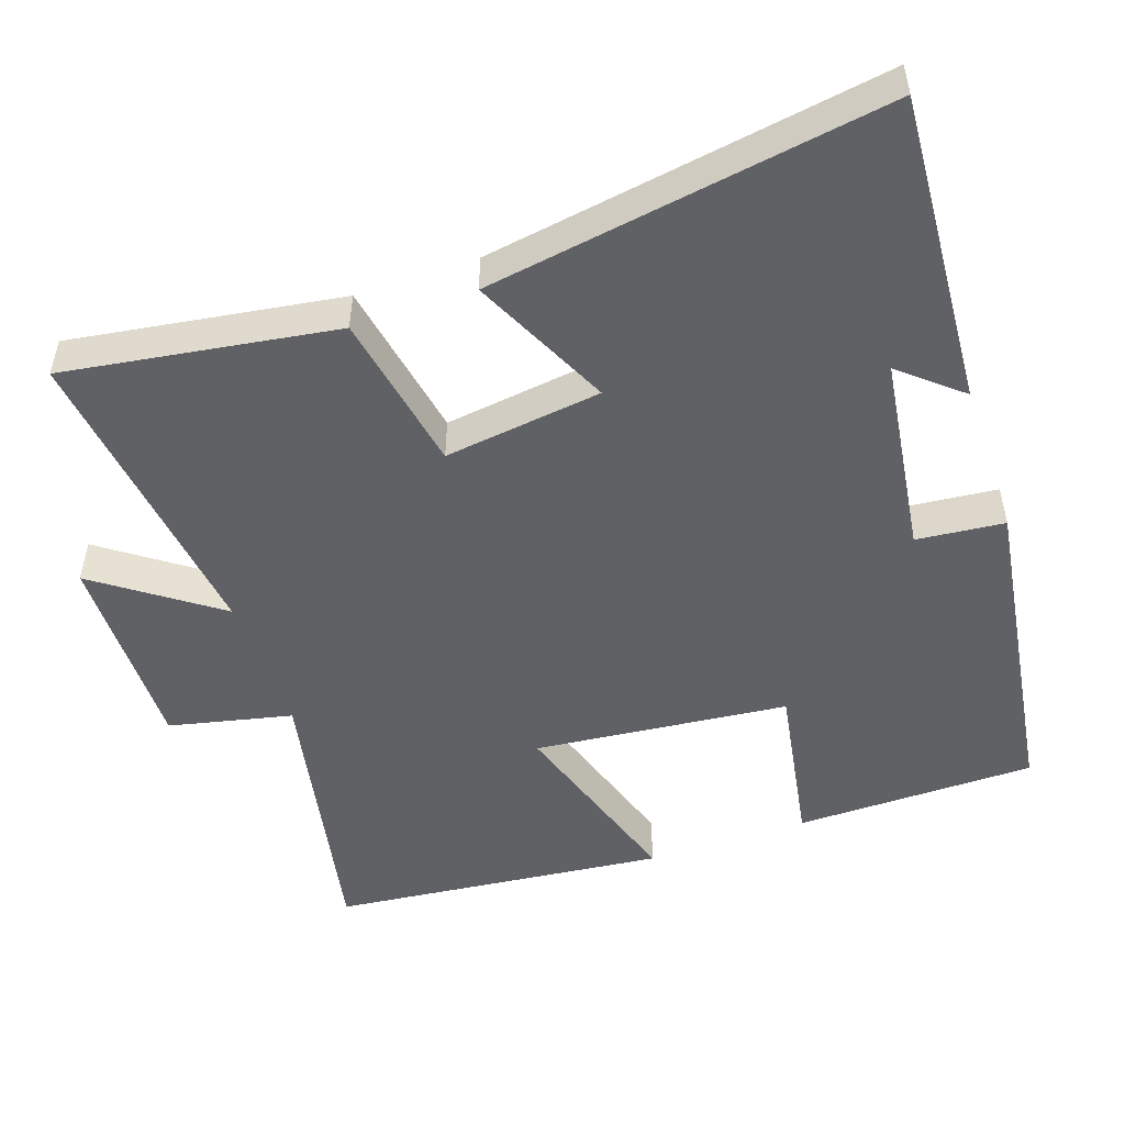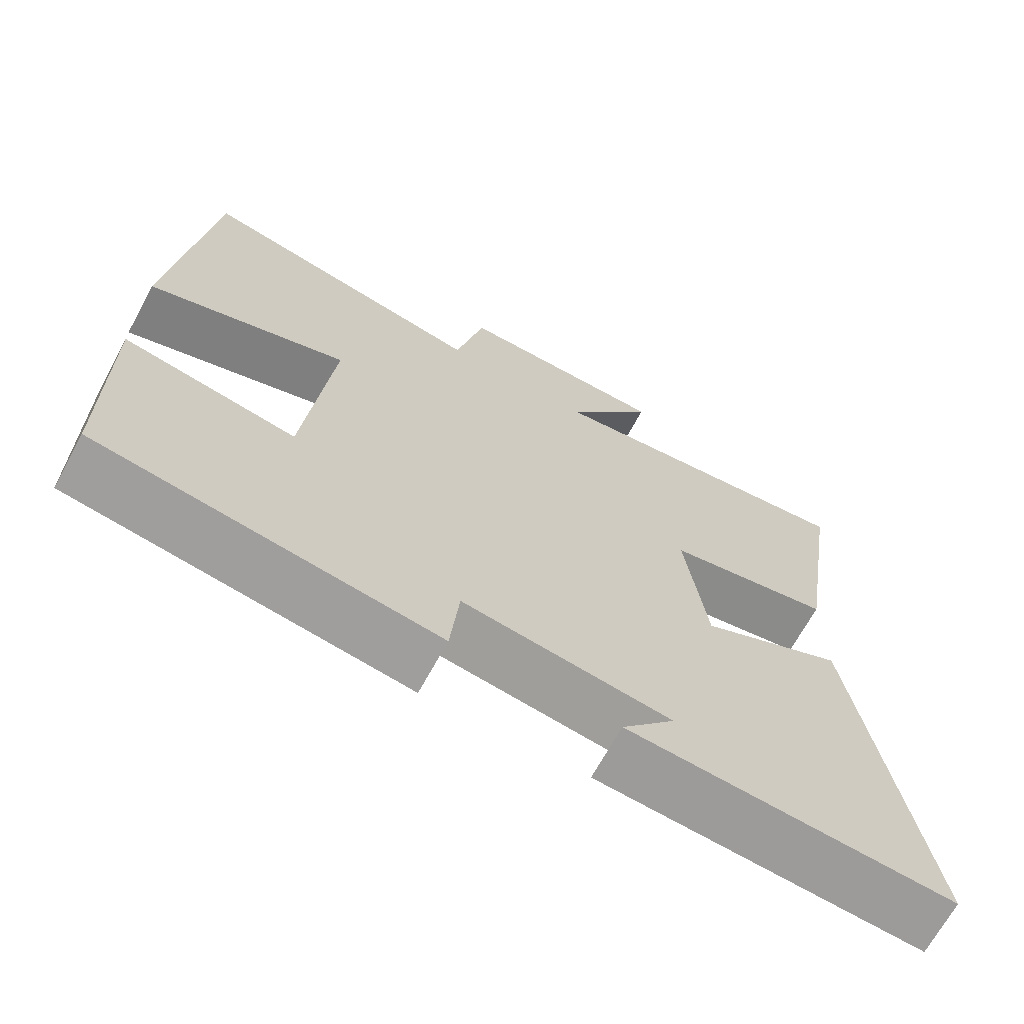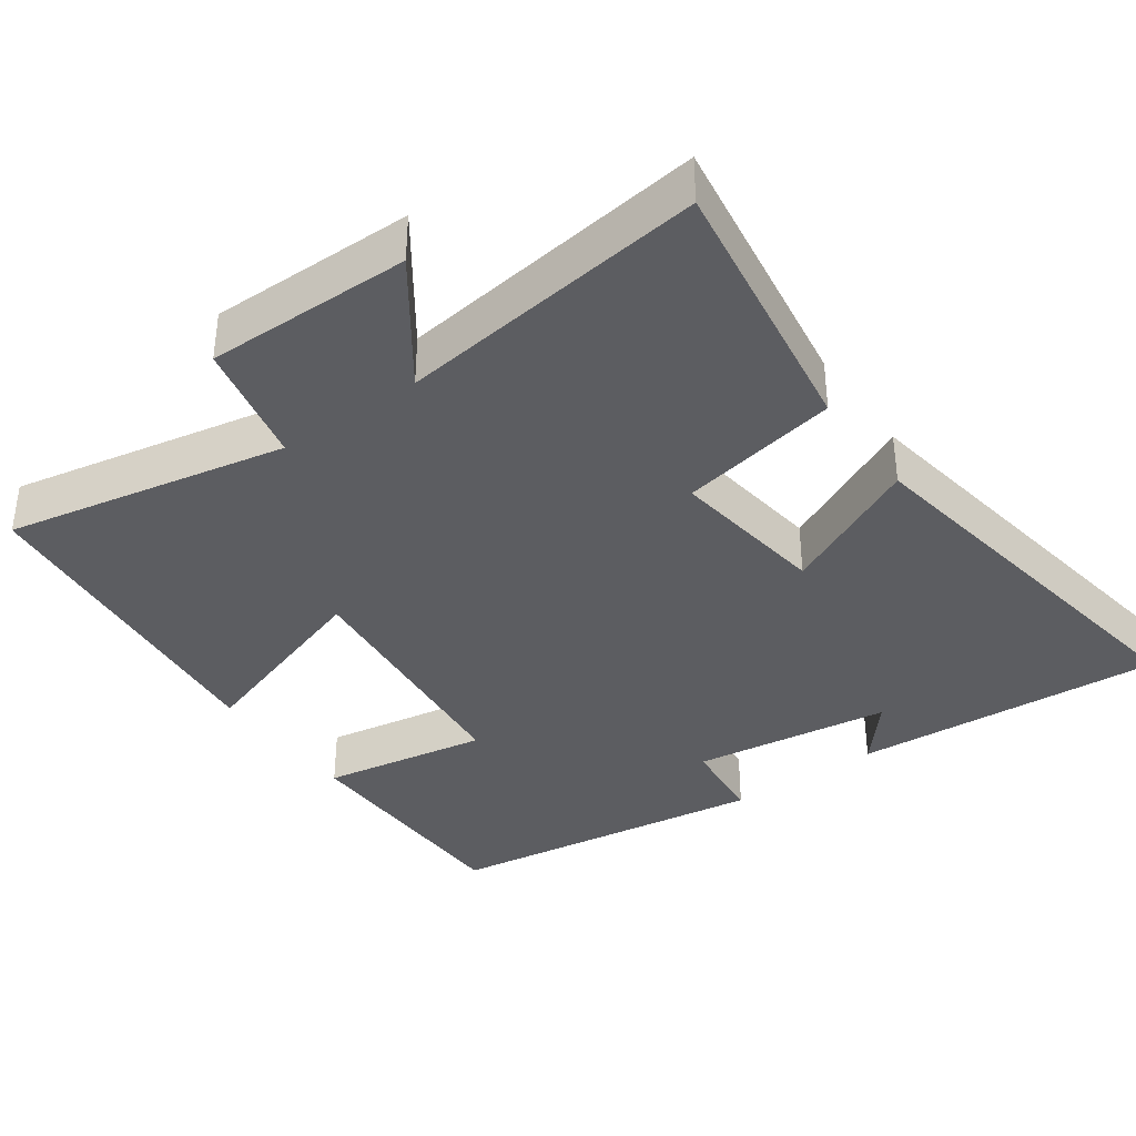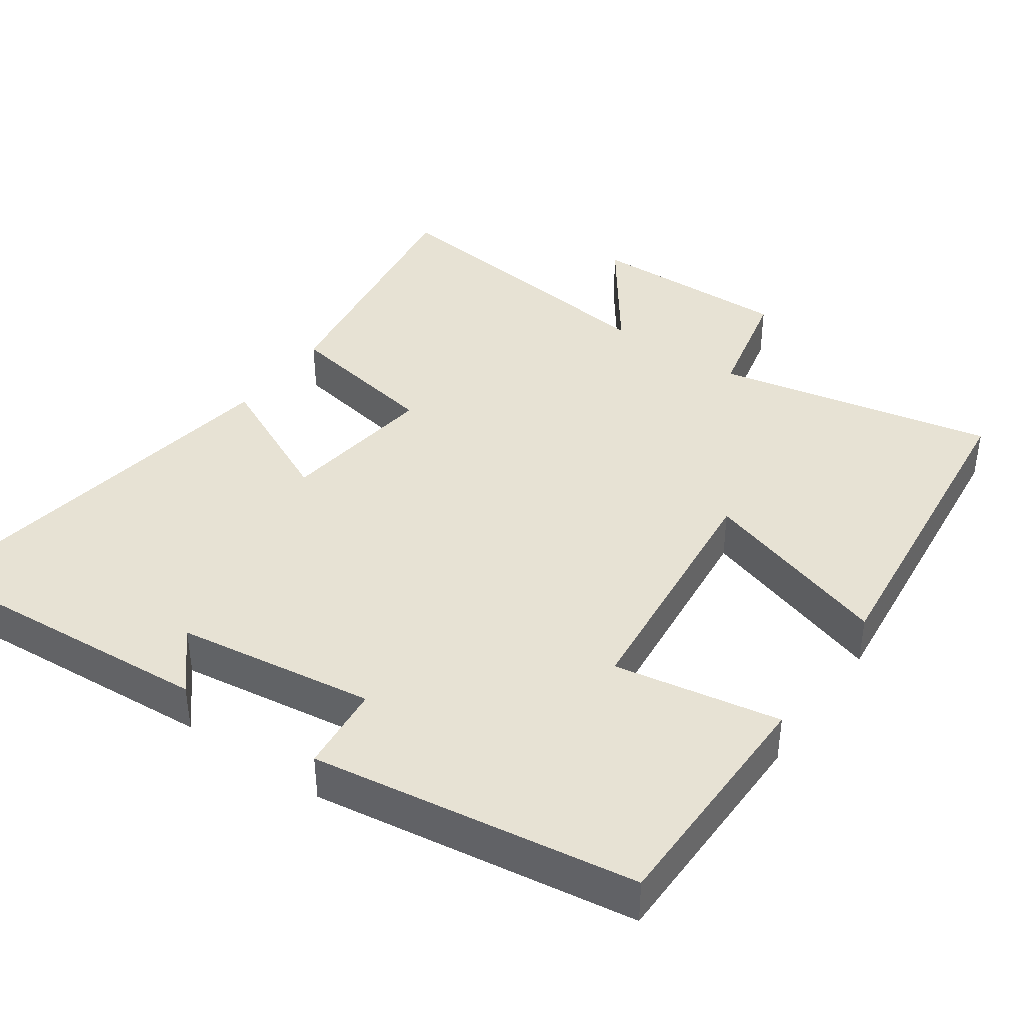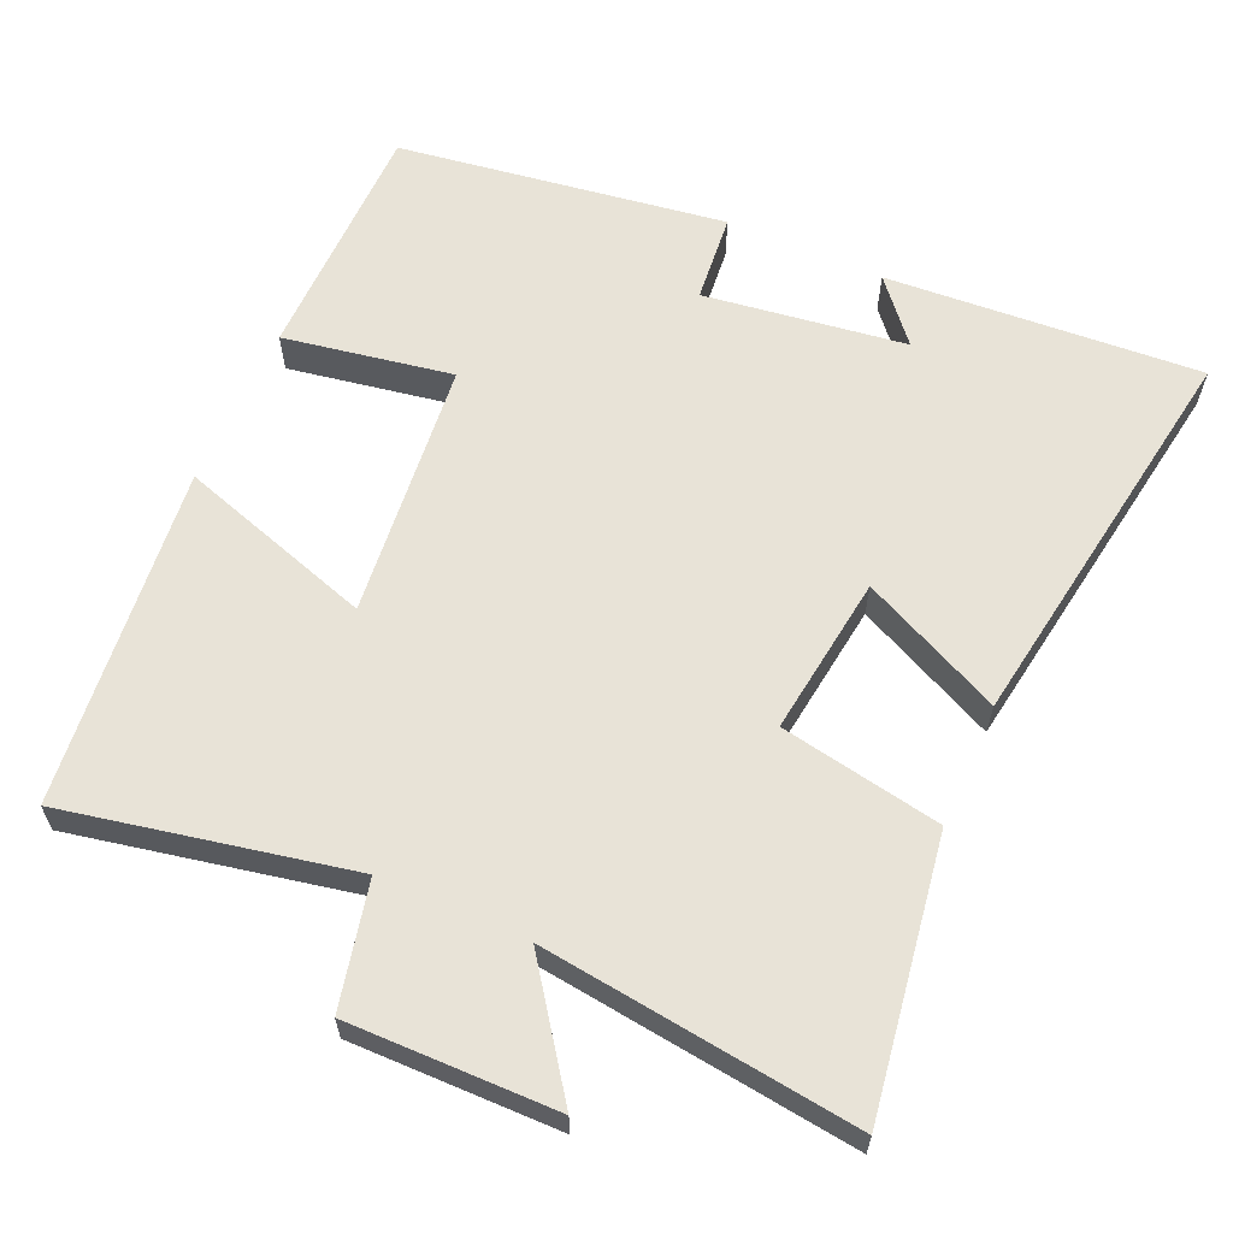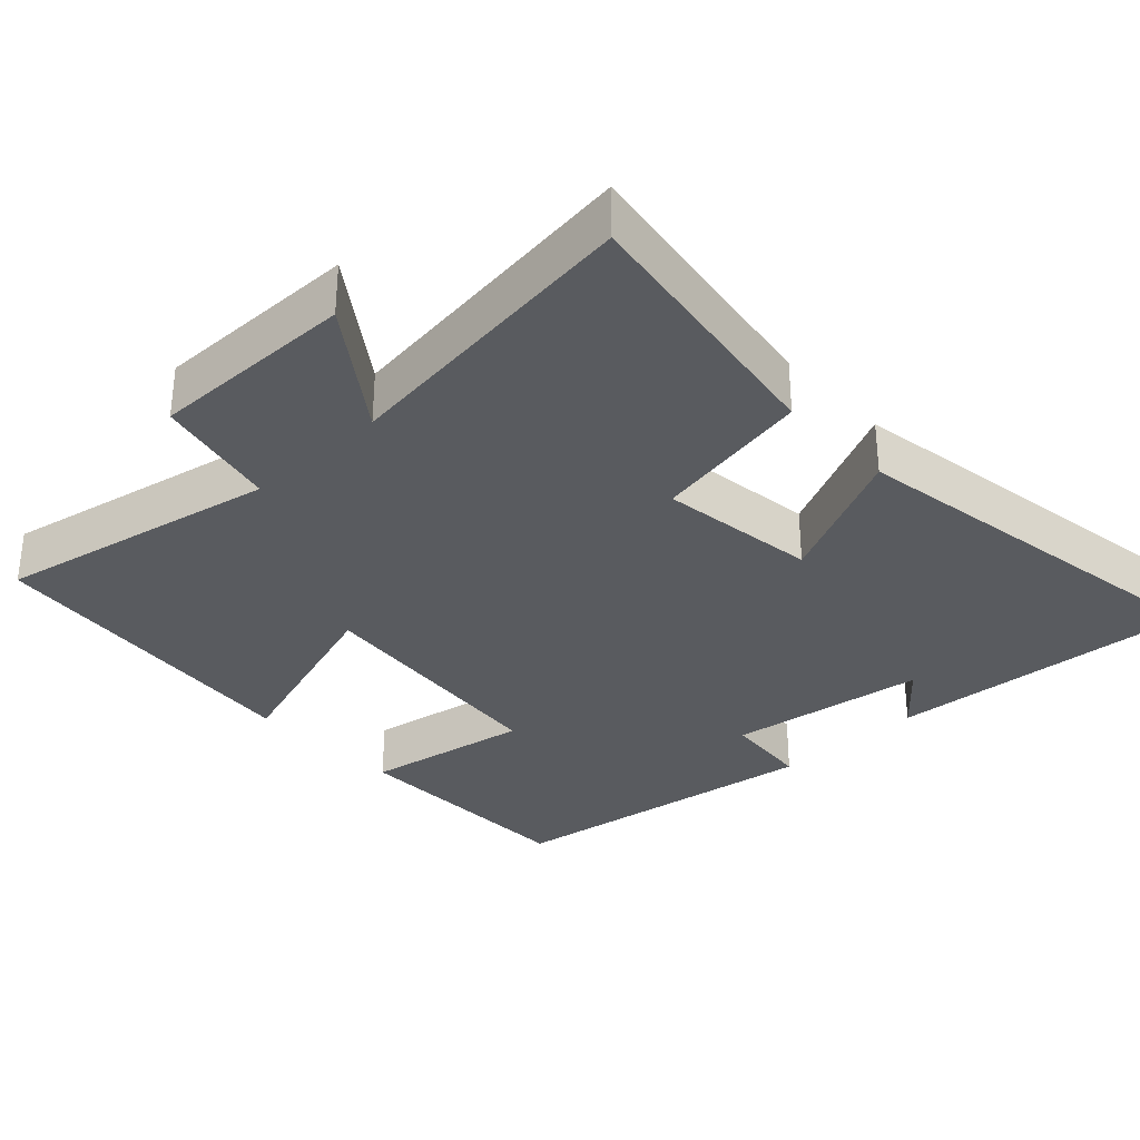
<metadata>
{"format":"obj","ext":"obj","renderer":"f3d","projection":"perspective","resolution":1024,"background":"white","views":[{"elev":-50.2,"azim":109.1,"up":"+Y"},{"elev":-68.4,"azim":-28.6,"up":"+Z"},{"elev":-37.1,"azim":35.7,"up":"+Y"},{"elev":40.0,"azim":-145.0,"up":"+Y"},{"elev":61.8,"azim":24.0,"up":"+Y"},{"elev":-32.4,"azim":43.3,"up":"+Y"}]}
</metadata>
<code>
v -0.497 0.07 -0.435
v -0.5 0.07 -0.105
v -0.272 0.07 -0.145
v -0.236 0.07 0.203
v -0.5 0.07 0.119
v -0.451 0.07 0.578
v -0.067 0.07 0.5
v -0.029 0.07 0.668
v 0.251 0.07 0.664
v 0.133 0.07 0.5
v 0.557 0.07 0.552
v 0.5 0.07 0.182
v 0.282 0.07 0.142
v 0.31 0.07 -0.074
v 0.5 0.07 0.016
v 0.585 0.07 -0.529
v 0.16 0.07 -0.5
v 0.23 0.07 -0.418
v -0.042 0.07 -0.38
v -0.054 0.07 -0.5
v -0.497 0 -0.435
v -0.5 0 -0.105
v -0.272 0 -0.145
v -0.236 0 0.203
v -0.5 0 0.119
v -0.451 0 0.578
v -0.067 0 0.5
v -0.029 0 0.668
v 0.251 0 0.664
v 0.133 0 0.5
v 0.557 0 0.552
v 0.5 0 0.182
v 0.282 0 0.142
v 0.31 0 -0.074
v 0.5 0 0.016
v 0.585 0 -0.529
v 0.16 0 -0.5
v 0.23 0 -0.418
v -0.042 0 -0.38
v -0.054 0 -0.5
f 1 2 3
f 20 1 3
f 19 20 3
f 18 19 3 4
f 16 17 18
f 14 15 16 18
f 13 14 18 4
f 12 13 4
f 11 12 4
f 10 11 4
f 7 8 9 10
f 7 10 4 5
f 5 6 7
f 23 22 21
f 23 21 40
f 23 40 39
f 24 23 39 38
f 38 37 36
f 38 36 35 34
f 24 38 34 33
f 24 33 32
f 24 32 31
f 24 31 30
f 30 29 28 27
f 25 24 30 27
f 27 26 25
f 1 21 22 2
f 2 22 23 3
f 3 23 24 4
f 4 24 25 5
f 5 25 26 6
f 6 26 27 7
f 7 27 28 8
f 8 28 29 9
f 9 29 30 10
f 10 30 31 11
f 11 31 32 12
f 12 32 33 13
f 13 33 34 14
f 14 34 35 15
f 15 35 36 16
f 16 36 37 17
f 17 37 38 18
f 18 38 39 19
f 19 39 40 20
f 20 40 21 1

</code>
